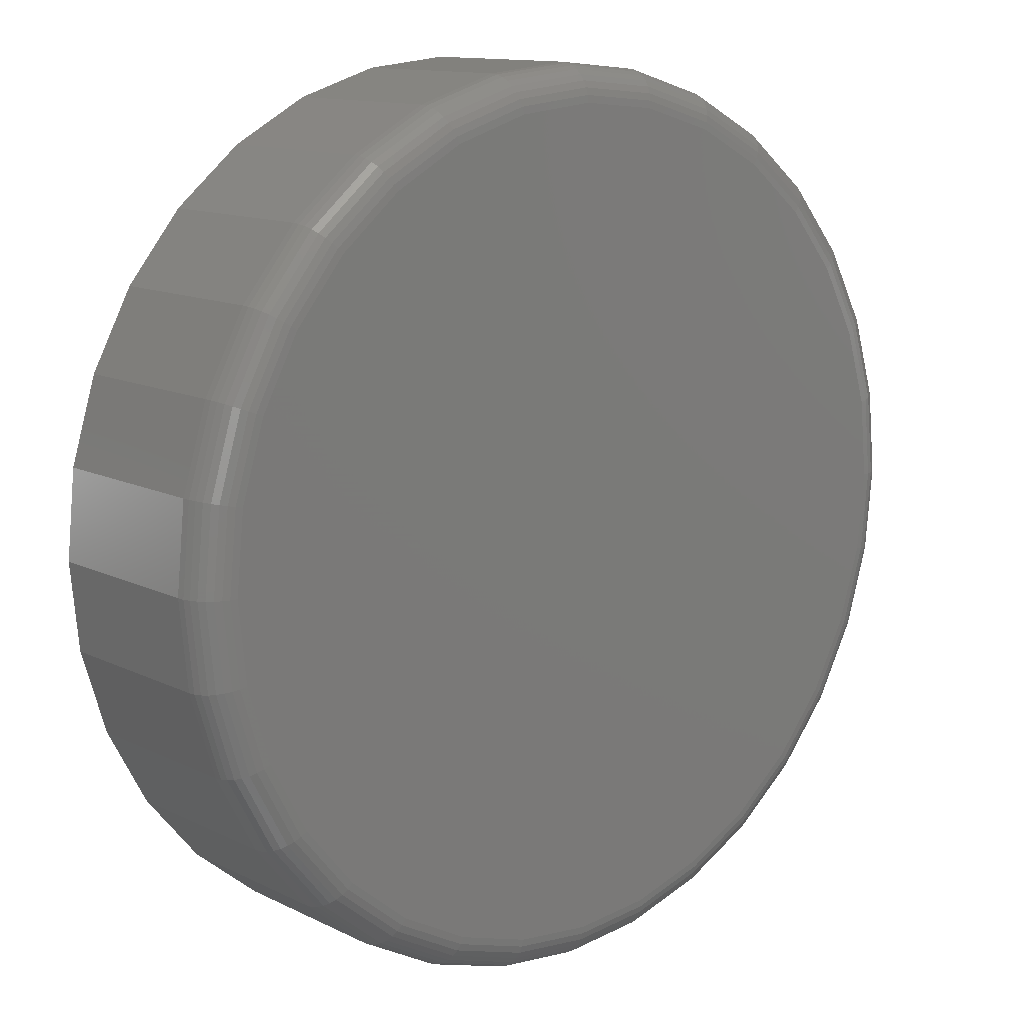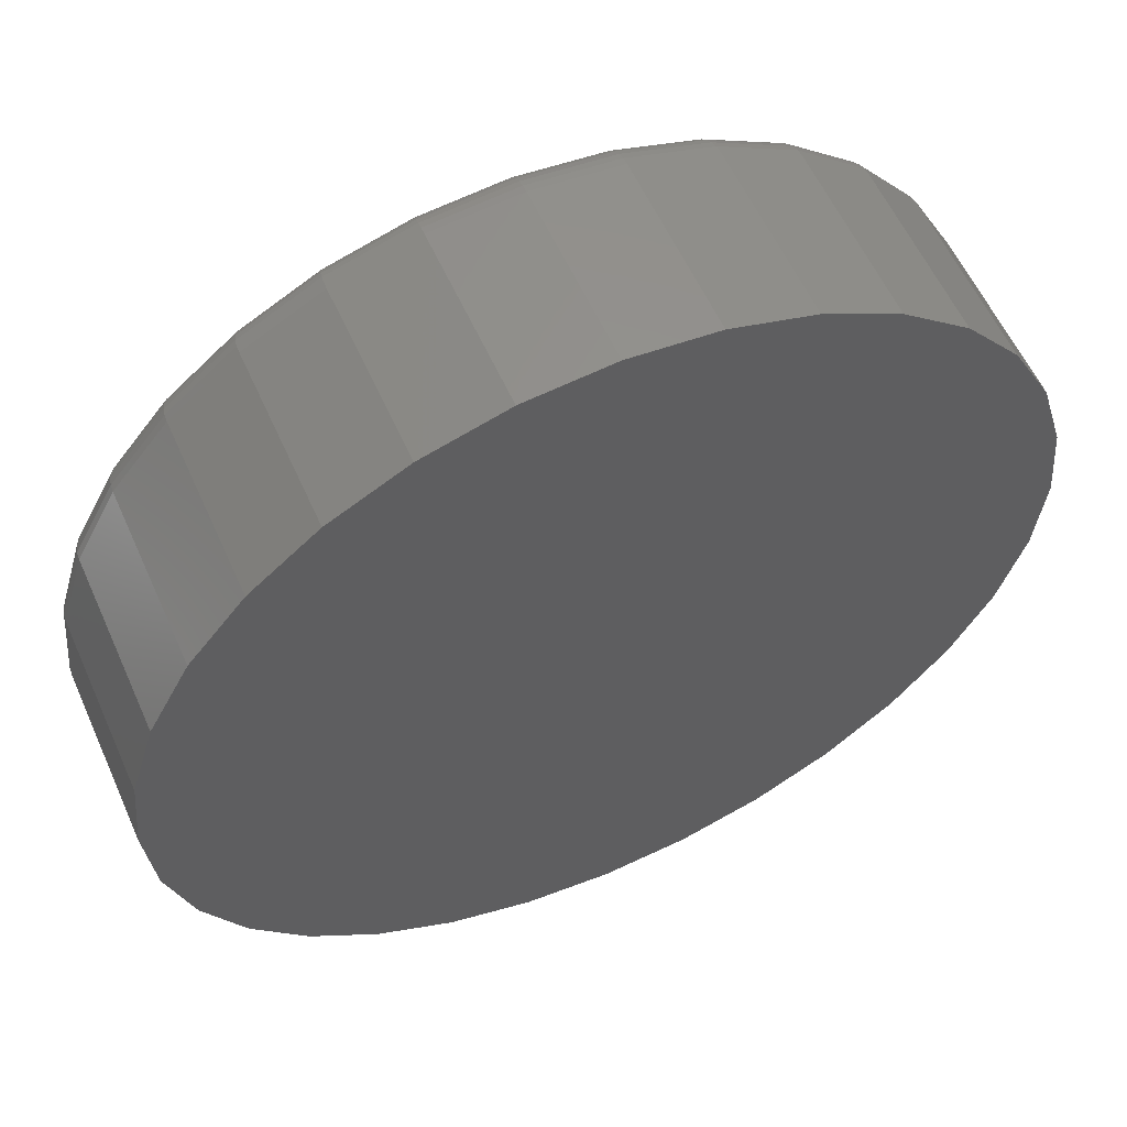
<metadata>
{"format":"stl","ext":"stl","renderer":"f3d","projection":"perspective","resolution":1024,"background":"white","views":[{"elev":12.4,"azim":-41.2,"up":"+Z"},{"elev":58.0,"azim":156.0,"up":"+Z"}]}
</metadata>
<code>
# stl→obj: 320 verts, 636 faces
v -0.1278 -0.3672 0.682
v 0.1436 -0.3672 0.682
v 0.007895 -0.3672 0.6954
v 0.274 -0.3672 0.6425
v -0.2582 -0.3672 0.6425
v 0.3942 -0.3672 0.5782
v -0.3784 -0.3672 0.5782
v 0.4996 -0.3672 0.4917
v -0.4838 -0.3672 0.4917
v 0.5861 -0.3672 0.3863
v -0.5703 -0.3672 0.3863
v 0.6504 -0.3672 0.2661
v -0.6346 -0.3672 0.2661
v 0.6899 -0.3672 0.1357
v -0.6741 -0.3672 0.1357
v 0.7033 -0.3672 3.226e-16
v -0.6875 -0.3672 -1.19e-15
v 0.6899 -0.3672 -0.1357
v -0.6741 -0.3672 -0.1357
v 0.6504 -0.3672 -0.2661
v -0.6346 -0.3672 -0.2661
v 0.5861 -0.3672 -0.3863
v -0.5703 -0.3672 -0.3863
v 0.4996 -0.3672 -0.4917
v -0.4838 -0.3672 -0.4917
v 0.3942 -0.3672 -0.5782
v -0.3784 -0.3672 -0.5782
v 0.274 -0.3672 -0.6425
v -0.2582 -0.3672 -0.6425
v 0.1436 -0.3672 -0.682
v -0.1278 -0.3672 -0.682
v 0.007895 -0.3672 -0.6954
v 0.7658 1.674e-16 -9.282e-17
v 0.7658 -0.3047 -9.516e-16
v 0.7512 1.658e-16 -0.1479
v 0.7512 -0.3047 -0.1479
v 0.7081 1.61e-16 -0.29
v 0.7081 -0.3047 -0.29
v 0.6381 1.532e-16 -0.4211
v 0.6381 -0.3047 -0.4211
v 0.5438 1.428e-16 -0.5359
v 0.5438 -0.3047 -0.5359
v 0.429 1.3e-16 -0.6302
v 0.429 -0.3047 -0.6302
v 0.2979 1.155e-16 -0.7002
v 0.2979 -0.3047 -0.7002
v 0.1558 9.968e-17 -0.7433
v 0.1558 -0.3047 -0.7433
v 0.007895 8.327e-17 -0.7579
v 0.007895 -0.3047 -0.7579
v -0.14 6.685e-17 -0.7433
v -0.14 -0.3047 -0.7433
v -0.2821 5.107e-17 -0.7002
v -0.2821 -0.3047 -0.7002
v -0.4132 3.652e-17 -0.6302
v -0.4132 -0.3047 -0.6302
v -0.528 2.377e-17 -0.5359
v -0.528 -0.3047 -0.5359
v -0.6223 1.33e-17 -0.4211
v -0.6223 -0.3047 -0.4211
v -0.6923 5.529e-18 -0.29
v -0.6923 -0.3047 -0.29
v -0.7354 7.403e-19 -0.1479
v -0.7354 -0.3047 -0.1479
v -0.75 -8.765e-19 9.281e-17
v -0.75 -0.3047 9.281e-17
v -0.7354 7.403e-19 0.1479
v -0.7354 -0.3047 0.1479
v -0.6923 5.529e-18 0.29
v -0.6923 -0.3047 0.29
v -0.6223 1.33e-17 0.4211
v -0.6223 -0.3047 0.4211
v -0.528 2.377e-17 0.5359
v -0.528 -0.3047 0.5359
v -0.4132 3.652e-17 0.6302
v -0.4132 -0.3047 0.6302
v -0.2821 5.107e-17 0.7002
v -0.2821 -0.3047 0.7002
v -0.14 6.685e-17 0.7433
v -0.14 -0.3047 0.7433
v 0.007895 8.327e-17 0.7579
v 0.007895 -0.3047 0.7579
v 0.1558 9.968e-17 0.7433
v 0.1558 -0.3047 0.7433
v 0.2979 1.155e-16 0.7002
v 0.2979 -0.3047 0.7002
v 0.429 1.3e-16 0.6302
v 0.429 -0.3047 0.6302
v 0.5438 1.428e-16 0.5359
v 0.5438 -0.3047 0.5359
v 0.6381 1.532e-16 0.4211
v 0.6381 -0.3047 0.4211
v 0.7081 1.61e-16 0.29
v 0.7081 -0.3047 0.29
v 0.7512 1.658e-16 0.1479
v 0.7512 -0.3047 0.1479
v -0.6997 -0.366 5.41e-17
v -0.6861 -0.366 0.138
v -0.7114 -0.3624 1.097e-16
v -0.6976 -0.3624 0.1403
v -0.7222 -0.3567 5.431e-17
v -0.7082 -0.3567 0.1424
v -0.7317 -0.3489 5.449e-17
v -0.7175 -0.3489 0.1443
v -0.7395 -0.3394 5.471e-17
v -0.7251 -0.3394 0.1458
v -0.7452 -0.3286 5.496e-17
v -0.7308 -0.3286 0.1469
v -0.7488 -0.3169 5.523e-17
v -0.7343 -0.3169 0.1476
v 0.7019 -0.366 0.138
v 0.7155 -0.366 -1.056e-15
v 0.7134 -0.3624 0.1403
v 0.7272 -0.3624 -1.112e-15
v 0.724 -0.3567 0.1424
v 0.738 -0.3567 -1e-15
v 0.7333 -0.3489 0.1443
v 0.7475 -0.3489 -1e-15
v 0.7409 -0.3394 0.1458
v 0.7553 -0.3394 -1.056e-15
v 0.7466 -0.3286 0.1469
v 0.761 -0.3286 -1.055e-15
v 0.75 -0.3169 0.1476
v 0.7646 -0.3169 -1.055e-15
v 0.6616 -0.366 0.2708
v 0.6725 -0.3624 0.2753
v 0.6824 -0.3567 0.2794
v 0.6912 -0.3489 0.283
v 0.6984 -0.3394 0.286
v 0.7037 -0.3286 0.2882
v 0.707 -0.3169 0.2896
v 0.5962 -0.366 0.3931
v 0.606 -0.3624 0.3996
v 0.615 -0.3567 0.4056
v 0.6228 -0.3489 0.4109
v 0.6293 -0.3394 0.4152
v 0.6341 -0.3286 0.4184
v 0.6371 -0.3169 0.4204
v 0.5082 -0.366 0.5003
v 0.5165 -0.3624 0.5086
v 0.5242 -0.3567 0.5163
v 0.5309 -0.3489 0.523
v 0.5364 -0.3394 0.5285
v 0.5404 -0.3286 0.5325
v 0.543 -0.3169 0.5351
v 0.401 -0.366 0.5883
v 0.4075 -0.3624 0.5981
v 0.4135 -0.3567 0.6071
v 0.4188 -0.3489 0.6149
v 0.4231 -0.3394 0.6214
v 0.4263 -0.3286 0.6262
v 0.4283 -0.3169 0.6292
v 0.2787 -0.366 0.6537
v 0.2832 -0.3624 0.6646
v 0.2873 -0.3567 0.6745
v 0.2909 -0.3489 0.6833
v 0.2939 -0.3394 0.6905
v 0.2961 -0.3286 0.6958
v 0.2975 -0.3169 0.6991
v 0.1459 -0.366 0.694
v 0.1482 -0.3624 0.7055
v 0.1503 -0.3567 0.7161
v 0.1522 -0.3489 0.7254
v 0.1537 -0.3394 0.733
v 0.1548 -0.3286 0.7387
v 0.1555 -0.3169 0.7422
v 0.007895 -0.366 0.7076
v 0.007895 -0.3624 0.7193
v 0.007895 -0.3567 0.7301
v 0.007895 -0.3489 0.7396
v 0.007895 -0.3394 0.7474
v 0.007895 -0.3286 0.7531
v 0.007895 -0.3169 0.7567
v -0.1301 -0.366 0.694
v -0.1324 -0.3624 0.7055
v -0.1345 -0.3567 0.7161
v -0.1364 -0.3489 0.7254
v -0.1379 -0.3394 0.733
v -0.139 -0.3286 0.7387
v -0.1397 -0.3169 0.7422
v -0.2629 -0.366 0.6537
v -0.2674 -0.3624 0.6646
v -0.2715 -0.3567 0.6745
v -0.2751 -0.3489 0.6833
v -0.2781 -0.3394 0.6905
v -0.2803 -0.3286 0.6958
v -0.2817 -0.3169 0.6991
v -0.3852 -0.366 0.5883
v -0.3917 -0.3624 0.5981
v -0.3977 -0.3567 0.6071
v -0.403 -0.3489 0.6149
v -0.4073 -0.3394 0.6214
v -0.4105 -0.3286 0.6262
v -0.4125 -0.3169 0.6292
v -0.4924 -0.366 0.5003
v -0.5007 -0.3624 0.5086
v -0.5084 -0.3567 0.5163
v -0.5151 -0.3489 0.523
v -0.5206 -0.3394 0.5285
v -0.5247 -0.3286 0.5325
v -0.5272 -0.3169 0.5351
v -0.5804 -0.366 0.3931
v -0.5902 -0.3624 0.3996
v -0.5992 -0.3567 0.4056
v -0.6071 -0.3489 0.4109
v -0.6135 -0.3394 0.4152
v -0.6183 -0.3286 0.4184
v -0.6213 -0.3169 0.4204
v -0.6458 -0.366 0.2708
v -0.6567 -0.3624 0.2753
v -0.6666 -0.3567 0.2794
v -0.6754 -0.3489 0.283
v -0.6826 -0.3394 0.286
v -0.6879 -0.3286 0.2882
v -0.6912 -0.3169 0.2896
v 0.7019 -0.366 -0.138
v 0.7134 -0.3624 -0.1403
v 0.724 -0.3567 -0.1424
v 0.7333 -0.3489 -0.1443
v 0.7409 -0.3394 -0.1458
v 0.7466 -0.3286 -0.1469
v 0.75 -0.3169 -0.1476
v -0.6861 -0.366 -0.138
v -0.6976 -0.3624 -0.1403
v -0.7082 -0.3567 -0.1424
v -0.7175 -0.3489 -0.1443
v -0.7251 -0.3394 -0.1458
v -0.7308 -0.3286 -0.1469
v -0.7343 -0.3169 -0.1476
v -0.6458 -0.366 -0.2708
v -0.6567 -0.3624 -0.2753
v -0.6666 -0.3567 -0.2794
v -0.6754 -0.3489 -0.283
v -0.6826 -0.3394 -0.286
v -0.6879 -0.3286 -0.2882
v -0.6912 -0.3169 -0.2896
v -0.5804 -0.366 -0.3931
v -0.5902 -0.3624 -0.3996
v -0.5992 -0.3567 -0.4056
v -0.6071 -0.3489 -0.4109
v -0.6135 -0.3394 -0.4152
v -0.6183 -0.3286 -0.4184
v -0.6213 -0.3169 -0.4204
v -0.4924 -0.366 -0.5003
v -0.5007 -0.3624 -0.5086
v -0.5084 -0.3567 -0.5163
v -0.5151 -0.3489 -0.523
v -0.5206 -0.3394 -0.5285
v -0.5247 -0.3286 -0.5325
v -0.5272 -0.3169 -0.5351
v -0.3852 -0.366 -0.5883
v -0.3917 -0.3624 -0.5981
v -0.3977 -0.3567 -0.6071
v -0.403 -0.3489 -0.6149
v -0.4073 -0.3394 -0.6214
v -0.4105 -0.3286 -0.6262
v -0.4125 -0.3169 -0.6292
v -0.2629 -0.366 -0.6537
v -0.2674 -0.3624 -0.6646
v -0.2715 -0.3567 -0.6745
v -0.2751 -0.3489 -0.6833
v -0.2781 -0.3394 -0.6905
v -0.2803 -0.3286 -0.6958
v -0.2817 -0.3169 -0.6991
v -0.1301 -0.366 -0.694
v -0.1324 -0.3624 -0.7055
v -0.1345 -0.3567 -0.7161
v -0.1364 -0.3489 -0.7254
v -0.1379 -0.3394 -0.733
v -0.139 -0.3286 -0.7387
v -0.1397 -0.3169 -0.7422
v 0.007895 -0.366 -0.7076
v 0.007895 -0.3624 -0.7193
v 0.007895 -0.3567 -0.7301
v 0.007895 -0.3489 -0.7396
v 0.007895 -0.3394 -0.7474
v 0.007895 -0.3286 -0.7531
v 0.007895 -0.3169 -0.7567
v 0.1459 -0.366 -0.694
v 0.1482 -0.3624 -0.7055
v 0.1503 -0.3567 -0.7161
v 0.1522 -0.3489 -0.7254
v 0.1537 -0.3394 -0.733
v 0.1548 -0.3286 -0.7387
v 0.1555 -0.3169 -0.7422
v 0.2787 -0.366 -0.6537
v 0.2832 -0.3624 -0.6646
v 0.2873 -0.3567 -0.6745
v 0.2909 -0.3489 -0.6833
v 0.2939 -0.3394 -0.6905
v 0.2961 -0.3286 -0.6958
v 0.2975 -0.3169 -0.6991
v 0.401 -0.366 -0.5883
v 0.4075 -0.3624 -0.5981
v 0.4135 -0.3567 -0.6071
v 0.4188 -0.3489 -0.6149
v 0.4231 -0.3394 -0.6214
v 0.4263 -0.3286 -0.6262
v 0.4283 -0.3169 -0.6292
v 0.5082 -0.366 -0.5003
v 0.5165 -0.3624 -0.5086
v 0.5242 -0.3567 -0.5163
v 0.5309 -0.3489 -0.523
v 0.5364 -0.3394 -0.5285
v 0.5404 -0.3286 -0.5325
v 0.543 -0.3169 -0.5351
v 0.5962 -0.366 -0.3931
v 0.606 -0.3624 -0.3996
v 0.615 -0.3567 -0.4056
v 0.6228 -0.3489 -0.4109
v 0.6293 -0.3394 -0.4152
v 0.6341 -0.3286 -0.4184
v 0.6371 -0.3169 -0.4204
v 0.6616 -0.366 -0.2708
v 0.6725 -0.3624 -0.2753
v 0.6824 -0.3567 -0.2794
v 0.6912 -0.3489 -0.283
v 0.6984 -0.3394 -0.286
v 0.7037 -0.3286 -0.2882
v 0.707 -0.3169 -0.2896
f 1 2 3
f 2 1 4
f 4 1 5
f 4 5 6
f 6 5 7
f 6 7 8
f 8 7 9
f 8 9 10
f 10 9 11
f 10 11 12
f 12 11 13
f 12 13 14
f 14 13 15
f 14 15 16
f 16 15 17
f 16 17 18
f 18 17 19
f 18 19 20
f 20 19 21
f 20 21 22
f 22 21 23
f 22 23 24
f 24 23 25
f 24 25 26
f 26 25 27
f 26 27 28
f 28 27 29
f 28 29 30
f 30 29 31
f 30 31 32
f 33 34 35
f 35 34 36
f 35 36 37
f 37 36 38
f 37 38 39
f 39 38 40
f 39 40 41
f 41 40 42
f 41 42 43
f 43 42 44
f 43 44 45
f 45 44 46
f 45 46 47
f 47 46 48
f 47 48 49
f 49 48 50
f 49 50 51
f 51 50 52
f 51 52 53
f 53 52 54
f 53 54 55
f 55 54 56
f 55 56 57
f 57 56 58
f 57 58 59
f 59 58 60
f 59 60 61
f 61 60 62
f 61 62 63
f 63 62 64
f 63 64 65
f 65 64 66
f 65 66 67
f 67 66 68
f 67 68 69
f 69 68 70
f 69 70 71
f 71 70 72
f 71 72 73
f 73 72 74
f 73 74 75
f 75 74 76
f 75 76 77
f 77 76 78
f 77 78 79
f 79 78 80
f 79 80 81
f 81 80 82
f 81 82 83
f 83 82 84
f 83 84 85
f 85 84 86
f 85 86 87
f 87 86 88
f 87 88 89
f 89 88 90
f 89 90 91
f 91 90 92
f 91 92 93
f 93 92 94
f 93 94 95
f 95 94 96
f 95 96 33
f 33 96 34
f 17 15 97
f 97 15 98
f 97 98 99
f 99 98 100
f 99 100 101
f 101 100 102
f 101 102 103
f 103 102 104
f 103 104 105
f 105 104 106
f 105 106 107
f 107 106 108
f 107 108 109
f 109 108 110
f 109 110 66
f 66 110 68
f 14 16 111
f 111 16 112
f 111 112 113
f 113 112 114
f 113 114 115
f 115 114 116
f 115 116 117
f 117 116 118
f 117 118 119
f 119 118 120
f 119 120 121
f 121 120 122
f 121 122 123
f 123 122 124
f 123 124 96
f 96 124 34
f 12 14 125
f 125 14 111
f 125 111 126
f 126 111 113
f 126 113 127
f 127 113 115
f 127 115 128
f 128 115 117
f 128 117 129
f 129 117 119
f 129 119 130
f 130 119 121
f 130 121 131
f 131 121 123
f 131 123 94
f 94 123 96
f 10 12 132
f 132 12 125
f 132 125 133
f 133 125 126
f 133 126 134
f 134 126 127
f 134 127 135
f 135 127 128
f 135 128 136
f 136 128 129
f 136 129 137
f 137 129 130
f 137 130 138
f 138 130 131
f 138 131 92
f 92 131 94
f 8 10 139
f 139 10 132
f 139 132 140
f 140 132 133
f 140 133 141
f 141 133 134
f 141 134 142
f 142 134 135
f 142 135 143
f 143 135 136
f 143 136 144
f 144 136 137
f 144 137 145
f 145 137 138
f 145 138 90
f 90 138 92
f 6 8 146
f 146 8 139
f 146 139 147
f 147 139 140
f 147 140 148
f 148 140 141
f 148 141 149
f 149 141 142
f 149 142 150
f 150 142 143
f 150 143 151
f 151 143 144
f 151 144 152
f 152 144 145
f 152 145 88
f 88 145 90
f 4 6 153
f 153 6 146
f 153 146 154
f 154 146 147
f 154 147 155
f 155 147 148
f 155 148 156
f 156 148 149
f 156 149 157
f 157 149 150
f 157 150 158
f 158 150 151
f 158 151 159
f 159 151 152
f 159 152 86
f 86 152 88
f 2 4 160
f 160 4 153
f 160 153 161
f 161 153 154
f 161 154 162
f 162 154 155
f 162 155 163
f 163 155 156
f 163 156 164
f 164 156 157
f 164 157 165
f 165 157 158
f 165 158 166
f 166 158 159
f 166 159 84
f 84 159 86
f 3 2 167
f 167 2 160
f 167 160 168
f 168 160 161
f 168 161 169
f 169 161 162
f 169 162 170
f 170 162 163
f 170 163 171
f 171 163 164
f 171 164 172
f 172 164 165
f 172 165 173
f 173 165 166
f 173 166 82
f 82 166 84
f 1 3 174
f 174 3 167
f 174 167 175
f 175 167 168
f 175 168 176
f 176 168 169
f 176 169 177
f 177 169 170
f 177 170 178
f 178 170 171
f 178 171 179
f 179 171 172
f 179 172 180
f 180 172 173
f 180 173 80
f 80 173 82
f 5 1 181
f 181 1 174
f 181 174 182
f 182 174 175
f 182 175 183
f 183 175 176
f 183 176 184
f 184 176 177
f 184 177 185
f 185 177 178
f 185 178 186
f 186 178 179
f 186 179 187
f 187 179 180
f 187 180 78
f 78 180 80
f 7 5 188
f 188 5 181
f 188 181 189
f 189 181 182
f 189 182 190
f 190 182 183
f 190 183 191
f 191 183 184
f 191 184 192
f 192 184 185
f 192 185 193
f 193 185 186
f 193 186 194
f 194 186 187
f 194 187 76
f 76 187 78
f 9 7 195
f 195 7 188
f 195 188 196
f 196 188 189
f 196 189 197
f 197 189 190
f 197 190 198
f 198 190 191
f 198 191 199
f 199 191 192
f 199 192 200
f 200 192 193
f 200 193 201
f 201 193 194
f 201 194 74
f 74 194 76
f 11 9 202
f 202 9 195
f 202 195 203
f 203 195 196
f 203 196 204
f 204 196 197
f 204 197 205
f 205 197 198
f 205 198 206
f 206 198 199
f 206 199 207
f 207 199 200
f 207 200 208
f 208 200 201
f 208 201 72
f 72 201 74
f 13 11 209
f 209 11 202
f 209 202 210
f 210 202 203
f 210 203 211
f 211 203 204
f 211 204 212
f 212 204 205
f 212 205 213
f 213 205 206
f 213 206 214
f 214 206 207
f 214 207 215
f 215 207 208
f 215 208 70
f 70 208 72
f 15 13 98
f 98 13 209
f 98 209 100
f 100 209 210
f 100 210 102
f 102 210 211
f 102 211 104
f 104 211 212
f 104 212 106
f 106 212 213
f 106 213 108
f 108 213 214
f 108 214 110
f 110 214 215
f 110 215 68
f 68 215 70
f 16 18 112
f 112 18 216
f 112 216 114
f 114 216 217
f 114 217 116
f 116 217 218
f 116 218 118
f 118 218 219
f 118 219 120
f 120 219 220
f 120 220 122
f 122 220 221
f 122 221 124
f 124 221 222
f 124 222 34
f 34 222 36
f 19 17 223
f 223 17 97
f 223 97 224
f 224 97 99
f 224 99 225
f 225 99 101
f 225 101 226
f 226 101 103
f 226 103 227
f 227 103 105
f 227 105 228
f 228 105 107
f 228 107 229
f 229 107 109
f 229 109 64
f 64 109 66
f 21 19 230
f 230 19 223
f 230 223 231
f 231 223 224
f 231 224 232
f 232 224 225
f 232 225 233
f 233 225 226
f 233 226 234
f 234 226 227
f 234 227 235
f 235 227 228
f 235 228 236
f 236 228 229
f 236 229 62
f 62 229 64
f 23 21 237
f 237 21 230
f 237 230 238
f 238 230 231
f 238 231 239
f 239 231 232
f 239 232 240
f 240 232 233
f 240 233 241
f 241 233 234
f 241 234 242
f 242 234 235
f 242 235 243
f 243 235 236
f 243 236 60
f 60 236 62
f 25 23 244
f 244 23 237
f 244 237 245
f 245 237 238
f 245 238 246
f 246 238 239
f 246 239 247
f 247 239 240
f 247 240 248
f 248 240 241
f 248 241 249
f 249 241 242
f 249 242 250
f 250 242 243
f 250 243 58
f 58 243 60
f 27 25 251
f 251 25 244
f 251 244 252
f 252 244 245
f 252 245 253
f 253 245 246
f 253 246 254
f 254 246 247
f 254 247 255
f 255 247 248
f 255 248 256
f 256 248 249
f 256 249 257
f 257 249 250
f 257 250 56
f 56 250 58
f 29 27 258
f 258 27 251
f 258 251 259
f 259 251 252
f 259 252 260
f 260 252 253
f 260 253 261
f 261 253 254
f 261 254 262
f 262 254 255
f 262 255 263
f 263 255 256
f 263 256 264
f 264 256 257
f 264 257 54
f 54 257 56
f 31 29 265
f 265 29 258
f 265 258 266
f 266 258 259
f 266 259 267
f 267 259 260
f 267 260 268
f 268 260 261
f 268 261 269
f 269 261 262
f 269 262 270
f 270 262 263
f 270 263 271
f 271 263 264
f 271 264 52
f 52 264 54
f 32 31 272
f 272 31 265
f 272 265 273
f 273 265 266
f 273 266 274
f 274 266 267
f 274 267 275
f 275 267 268
f 275 268 276
f 276 268 269
f 276 269 277
f 277 269 270
f 277 270 278
f 278 270 271
f 278 271 50
f 50 271 52
f 30 32 279
f 279 32 272
f 279 272 280
f 280 272 273
f 280 273 281
f 281 273 274
f 281 274 282
f 282 274 275
f 282 275 283
f 283 275 276
f 283 276 284
f 284 276 277
f 284 277 285
f 285 277 278
f 285 278 48
f 48 278 50
f 28 30 286
f 286 30 279
f 286 279 287
f 287 279 280
f 287 280 288
f 288 280 281
f 288 281 289
f 289 281 282
f 289 282 290
f 290 282 283
f 290 283 291
f 291 283 284
f 291 284 292
f 292 284 285
f 292 285 46
f 46 285 48
f 26 28 293
f 293 28 286
f 293 286 294
f 294 286 287
f 294 287 295
f 295 287 288
f 295 288 296
f 296 288 289
f 296 289 297
f 297 289 290
f 297 290 298
f 298 290 291
f 298 291 299
f 299 291 292
f 299 292 44
f 44 292 46
f 24 26 300
f 300 26 293
f 300 293 301
f 301 293 294
f 301 294 302
f 302 294 295
f 302 295 303
f 303 295 296
f 303 296 304
f 304 296 297
f 304 297 305
f 305 297 298
f 305 298 306
f 306 298 299
f 306 299 42
f 42 299 44
f 22 24 307
f 307 24 300
f 307 300 308
f 308 300 301
f 308 301 309
f 309 301 302
f 309 302 310
f 310 302 303
f 310 303 311
f 311 303 304
f 311 304 312
f 312 304 305
f 312 305 313
f 313 305 306
f 313 306 40
f 40 306 42
f 20 22 314
f 314 22 307
f 314 307 315
f 315 307 308
f 315 308 316
f 316 308 309
f 316 309 317
f 317 309 310
f 317 310 318
f 318 310 311
f 318 311 319
f 319 311 312
f 319 312 320
f 320 312 313
f 320 313 38
f 38 313 40
f 18 20 216
f 216 20 314
f 216 314 217
f 217 314 315
f 217 315 218
f 218 315 316
f 218 316 219
f 219 316 317
f 219 317 220
f 220 317 318
f 220 318 221
f 221 318 319
f 221 319 222
f 222 319 320
f 222 320 36
f 36 320 38
f 81 83 79
f 49 51 47
f 47 51 53
f 47 53 45
f 45 53 55
f 45 55 43
f 43 55 57
f 43 57 41
f 41 57 59
f 41 59 39
f 39 59 61
f 39 61 37
f 37 61 63
f 37 63 35
f 35 63 65
f 35 65 33
f 33 65 67
f 33 67 95
f 95 67 69
f 95 69 93
f 93 69 71
f 93 71 91
f 91 71 73
f 91 73 89
f 89 73 75
f 89 75 87
f 87 75 77
f 87 77 85
f 85 77 79
f 85 79 83

</code>
